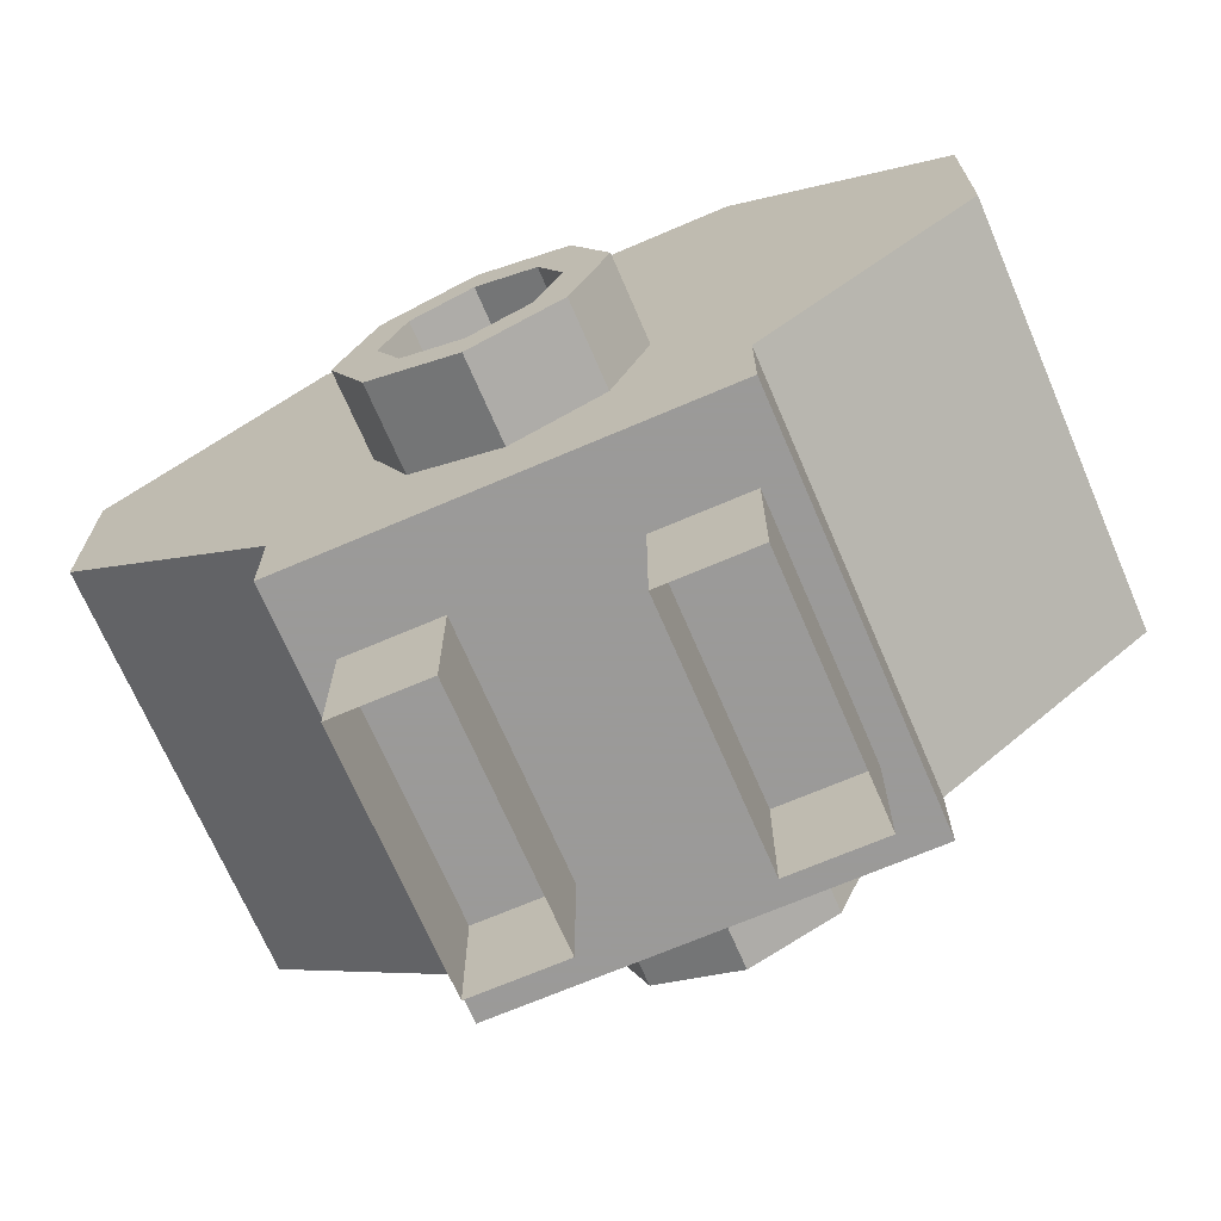
<metadata>
{"format":"obj","ext":"obj","renderer":"f3d","projection":"perspective","resolution":1024,"background":"white","views":[{"elev":-69.5,"azim":-156.8,"up":"+Z"}]}
</metadata>
<code>
v 0.5 0.5 -0.5
v -0.5 0.5 -0.5
v -0.5 -0.5 -0.5
v 0.5 -0.5 -0.5
v 0.5 -0.5 -0.5
v -0.5 -0.5 -0.5
v -0.5 -0.5 -0.3
v 0.5 -0.5 -0.3
v -0.5 0.5 -0.5
v 0.5 0.5 -0.5
v 0.5 0.5 -0.3
v -0.5 0.5 -0.3
v 0.5 0.5 -0.5
v 0.5 -0.5 -0.5
v 0.5 -0.5 -0.3
v 0.5 0.5 -0.3
v -0.5 -0.5 -0.5
v -0.5 0.5 -0.5
v -0.5 0.5 -0.3
v -0.5 -0.5 -0.3
v 1 0.5 0.1
v 1 -0.5 0.1
v 0.5 -0.5 -0.3
v 0.5 0.5 -0.3
v -1 -0.5 0.1
v -1 0.5 0.1
v -0.5 0.5 -0.3
v -0.5 -0.5 -0.3
v 0.912 0.3 0.247
v 0.26 0.3 -0.25
v 0.26 -0.3 -0.25
v 0.912 -0.3 0.247
v -0.912 -0.3 0.247
v -0.26 -0.3 -0.25
v -0.26 0.3 -0.25
v -0.912 0.3 0.247
v 1 -0.3 0.1
v 1 0.3 0.1
v 0.912 0.3 0.247
v 0.912 -0.3 0.247
v -0.912 -0.3 0.247
v -0.912 0.3 0.247
v -1 0.3 0.1
v -1 -0.3 0.1
v 1 0.3 0.5
v 1 0.3 0.1
v 1 0.5 0.1
v 1 0.5 0.5
v 1 -0.5 0.5
v 1 -0.5 0.1
v 1 -0.3 0.1
v 1 -0.3 0.5
v -1 0.5 0.5
v -1 0.5 0.1
v -1 0.3 0.1
v -1 0.3 0.5
v -1 -0.3 0.5
v -1 -0.3 0.1
v -1 -0.5 0.1
v -1 -0.5 0.5
v 0.5 -0.5 0.9
v 1 -0.5 0.5
v 1 -0.3 0.5
v 0.5 -0.3 0.9
v -0.5 -0.3 0.9
v -1 -0.3 0.5
v -1 -0.5 0.5
v -0.5 -0.5 0.9
v 0.5 0.3 0.9
v 1 0.3 0.5
v 1 0.5 0.5
v 0.5 0.5 0.9
v -0.5 0.5 0.9
v -1 0.5 0.5
v -1 0.3 0.5
v -0.5 0.3 0.9
v 0.1308 -0.5 0.6308
v 0.185 -0.5 0.5
v 0.185 -0.35 0.5
v 0.1308 -0.35 0.6308
v 0 -0.5 0.685
v 0.1308 -0.5 0.6308
v 0.1308 -0.35 0.6308
v 0 -0.35 0.685
v -0.1308 -0.5 0.6308
v 0 -0.5 0.685
v 0 -0.35 0.685
v -0.1308 -0.35 0.6308
v -0.185 -0.5 0.5
v -0.1308 -0.5 0.6308
v -0.1308 -0.35 0.6308
v -0.185 -0.35 0.5
v -0.1308 -0.5 0.3692
v -0.185 -0.5 0.5
v -0.185 -0.35 0.5
v -0.1308 -0.35 0.3692
v 0 -0.5 0.315
v -0.1308 -0.5 0.3692
v -0.1308 -0.35 0.3692
v 0 -0.35 0.315
v 0.1308 -0.5 0.3692
v 0 -0.5 0.315
v 0 -0.35 0.315
v 0.1308 -0.35 0.3692
v 0.185 -0.5 0.5
v 0.1308 -0.5 0.3692
v 0.1308 -0.35 0.3692
v 0.185 -0.35 0.5
v 0.185 0.5 0.315
v 0.1308 0.5 0.3692
v 0.185 0.5 0.5
v 0.185 0.5 0.315
v 0 0.5 0.315
v 0.1308 0.5 0.3692
v -0.185 0.5 0.315
v -0.1308 0.5 0.3692
v 0 0.5 0.315
v -0.185 0.5 0.315
v -0.185 0.5 0.5
v -0.1308 0.5 0.3692
v -0.185 0.5 0.685
v -0.1308 0.5 0.6308
v -0.185 0.5 0.5
v -0.185 0.5 0.685
v 0 0.5 0.685
v -0.1308 0.5 0.6308
v 0.185 0.5 0.685
v 0.1308 0.5 0.6308
v 0 0.5 0.685
v 0.185 0.5 0.685
v 0.185 0.5 0.5
v 0.1308 0.5 0.6308
v 0.185 0.35 0.685
v 0.1308 0.35 0.6308
v 0.185 0.35 0.5
v 0.185 0.35 0.685
v 0 0.35 0.685
v 0.1308 0.35 0.6308
v -0.185 0.35 0.685
v -0.1308 0.35 0.6308
v 0 0.35 0.685
v -0.185 0.35 0.685
v -0.185 0.35 0.5
v -0.1308 0.35 0.6308
v -0.185 0.35 0.315
v -0.1308 0.35 0.3692
v -0.185 0.35 0.5
v -0.185 0.35 0.315
v 0 0.35 0.315
v -0.1308 0.35 0.3692
v 0.185 0.35 0.315
v 0.1308 0.35 0.3692
v 0 0.35 0.315
v 0.185 0.35 0.315
v 0.185 0.35 0.5
v 0.1308 0.35 0.3692
v 0.185 -0.35 0.315
v 0.1308 -0.35 0.3692
v 0.185 -0.35 0.5
v 0.185 -0.35 0.315
v 0 -0.35 0.315
v 0.1308 -0.35 0.3692
v -0.185 -0.35 0.315
v -0.1308 -0.35 0.3692
v 0 -0.35 0.315
v -0.185 -0.35 0.315
v -0.185 -0.35 0.5
v -0.1308 -0.35 0.3692
v -0.185 -0.35 0.685
v -0.1308 -0.35 0.6308
v -0.185 -0.35 0.5
v -0.185 -0.35 0.685
v 0 -0.35 0.685
v -0.1308 -0.35 0.6308
v 0.185 -0.35 0.685
v 0.1308 -0.35 0.6308
v 0 -0.35 0.685
v 0.185 -0.35 0.685
v 0.185 -0.35 0.5
v 0.1308 -0.35 0.6308
v 0.185 -0.5 0.685
v 0.1308 -0.5 0.6308
v 0.185 -0.5 0.5
v 0.185 -0.5 0.685
v 0 -0.5 0.685
v 0.1308 -0.5 0.6308
v -0.185 -0.5 0.685
v -0.1308 -0.5 0.6308
v 0 -0.5 0.685
v -0.185 -0.5 0.685
v -0.185 -0.5 0.5
v -0.1308 -0.5 0.6308
v -0.185 -0.5 0.315
v -0.1308 -0.5 0.3692
v -0.185 -0.5 0.5
v -0.185 -0.5 0.315
v 0 -0.5 0.315
v -0.1308 -0.5 0.3692
v 0.185 -0.5 0.315
v 0.1308 -0.5 0.3692
v 0 -0.5 0.315
v 0.185 -0.5 0.315
v 0.185 -0.5 0.5
v 0.1308 -0.5 0.3692
v 0.1308 0.35 0.6308
v 0.185 0.35 0.5
v 0.185 0.5 0.5
v 0.1308 0.5 0.6308
v 0 0.35 0.685
v 0.1308 0.35 0.6308
v 0.1308 0.5 0.6308
v 0 0.5 0.685
v -0.1308 0.35 0.6308
v 0 0.35 0.685
v 0 0.5 0.685
v -0.1308 0.5 0.6308
v -0.185 0.35 0.5
v -0.1308 0.35 0.6308
v -0.1308 0.5 0.6308
v -0.185 0.5 0.5
v -0.1308 0.35 0.3692
v -0.185 0.35 0.5
v -0.185 0.5 0.5
v -0.1308 0.5 0.3692
v 0 0.35 0.315
v -0.1308 0.35 0.3692
v -0.1308 0.5 0.3692
v 0 0.5 0.315
v 0.1308 0.35 0.3692
v 0 0.35 0.315
v 0 0.5 0.315
v 0.1308 0.5 0.3692
v 0.185 0.35 0.5
v 0.1308 0.35 0.3692
v 0.1308 0.5 0.3692
v 0.185 0.5 0.5
v 0.205 -0.35 -0.25
v 0.205 -0.35 0.685
v 0.26 -0.3 0.9
v 0.26 -0.3 -0.25
v 0.205 -0.35 0.685
v 0.1775 -0.375 0.9
v 0.26 -0.3 0.9
v -0.26 -0.3 0.9
v -0.1775 -0.375 0.9
v -0.205 -0.35 0.685
v -0.205 -0.35 -0.25
v -0.26 -0.3 -0.25
v -0.26 -0.3 0.9
v -0.205 -0.35 0.685
v 0.26 0.3 0.9
v 0.1775 0.375 0.9
v 0.205 0.35 0.685
v 0.205 0.35 -0.25
v 0.26 0.3 -0.25
v 0.26 0.3 0.9
v 0.205 0.35 0.685
v -0.205 0.35 -0.25
v -0.205 0.35 0.685
v -0.26 0.3 0.9
v -0.26 0.3 -0.25
v -0.205 0.35 0.685
v -0.1775 0.375 0.9
v -0.26 0.3 0.9
v -0.26 0.3 -0.25
v 0.26 0.3 -0.25
v 0.205 0.35 -0.25
v -0.205 0.35 -0.25
v 0.26 0.3 -0.25
v -0.26 0.3 -0.25
v -0.26 -0.3 -0.25
v 0.26 -0.3 -0.25
v -0.205 -0.35 -0.25
v 0.205 -0.35 -0.25
v 0.26 -0.3 -0.25
v -0.26 -0.3 -0.25
v 0.26 -0.3 0.9
v 0.1775 -0.375 0.9
v 0.5 -0.5 0.9
v 0.5 -0.3 0.9
v 0.5 0.3 0.9
v 0.5 0.5 0.9
v 0.1775 0.375 0.9
v 0.26 0.3 0.9
v -0.26 0.3 0.9
v -0.1775 0.375 0.9
v -0.5 0.5 0.9
v -0.5 0.3 0.9
v -0.5 -0.3 0.9
v -0.5 -0.5 0.9
v -0.1775 -0.375 0.9
v -0.26 -0.3 0.9
v 0.1775 -0.375 0.9
v -0.1775 -0.375 0.9
v -0.5 -0.5 0.9
v 0.5 -0.5 0.9
v 0.5 0.5 0.9
v -0.5 0.5 0.9
v -0.1775 0.375 0.9
v 0.1775 0.375 0.9
v 0.1414 -0.7 -0.1414
v 0 -0.7 -0.2
v 0 -0.5 -0.2
v 0.1414 -0.5 -0.1414
v 0.2 -0.7 0
v 0.1414 -0.7 -0.1414
v 0.1414 -0.5 -0.1414
v 0.2 -0.5 0
v 0.1414 -0.7 0.1414
v 0.2 -0.7 0
v 0.2 -0.5 0
v 0.1414 -0.5 0.1414
v 0 -0.7 0.2
v 0.1414 -0.7 0.1414
v 0.1414 -0.5 0.1414
v 0 -0.5 0.2
v -0.1414 -0.7 0.1414
v 0 -0.7 0.2
v 0 -0.5 0.2
v -0.1414 -0.5 0.1414
v -0.2 -0.7 0
v -0.1414 -0.7 0.1414
v -0.1414 -0.5 0.1414
v -0.2 -0.5 0
v -0.1414 -0.7 -0.1414
v -0.2 -0.7 0
v -0.2 -0.5 0
v -0.1414 -0.5 -0.1414
v 0 -0.7 -0.2
v -0.1414 -0.7 -0.1414
v -0.1414 -0.5 -0.1414
v 0 -0.5 -0.2
v 0.2121 -0.7 -0.2121
v 0 -0.7 -0.3
v 0 -0.5 -0.3
v 0.2121 -0.5 -0.2121
v 0.3 -0.7 0
v 0.2121 -0.7 -0.2121
v 0.2121 -0.5 -0.2121
v 0.3 -0.5 0
v 0.2121 -0.7 0.2121
v 0.3 -0.7 0
v 0.3 -0.5 0
v 0.2121 -0.5 0.2121
v 0 -0.7 0.3
v 0.2121 -0.7 0.2121
v 0.2121 -0.5 0.2121
v 0 -0.5 0.3
v -0.2121 -0.7 0.2121
v 0 -0.7 0.3
v 0 -0.5 0.3
v -0.2121 -0.5 0.2121
v -0.3 -0.7 0
v -0.2121 -0.7 0.2121
v -0.2121 -0.5 0.2121
v -0.3 -0.5 0
v -0.2121 -0.7 -0.2121
v -0.3 -0.7 0
v -0.3 -0.5 0
v -0.2121 -0.5 -0.2121
v 0 -0.7 -0.3
v -0.2121 -0.7 -0.2121
v -0.2121 -0.5 -0.2121
v 0 -0.5 -0.3
v 0 -0.7 -0.3
v 0.2121 -0.7 -0.2121
v 0.1414 -0.7 -0.1414
v 0 -0.7 -0.2
v 0.2121 -0.7 -0.2121
v 0.3 -0.7 0
v 0.2 -0.7 0
v 0.1414 -0.7 -0.1414
v 0.3 -0.7 0
v 0.2121 -0.7 0.2121
v 0.1414 -0.7 0.1414
v 0.2 -0.7 0
v 0.2121 -0.7 0.2121
v 0 -0.7 0.3
v 0 -0.7 0.2
v 0.1414 -0.7 0.1414
v 0 -0.7 0.3
v -0.2121 -0.7 0.2121
v -0.1414 -0.7 0.1414
v 0 -0.7 0.2
v -0.2121 -0.7 0.2121
v -0.3 -0.7 0
v -0.2 -0.7 0
v -0.1414 -0.7 0.1414
v -0.3 -0.7 0
v -0.2121 -0.7 -0.2121
v -0.1414 -0.7 -0.1414
v -0.2 -0.7 0
v -0.2121 -0.7 -0.2121
v 0 -0.7 -0.3
v 0 -0.7 -0.2
v -0.1414 -0.7 -0.1414
v -0.1414 0.7 -0.1414
v 0 0.7 -0.2
v 0 0.5 -0.2
v -0.1414 0.5 -0.1414
v -0.2 0.7 0
v -0.1414 0.7 -0.1414
v -0.1414 0.5 -0.1414
v -0.2 0.5 0
v -0.1414 0.7 0.1414
v -0.2 0.7 0
v -0.2 0.5 0
v -0.1414 0.5 0.1414
v 0 0.7 0.2
v -0.1414 0.7 0.1414
v -0.1414 0.5 0.1414
v 0 0.5 0.2
v 0.1414 0.7 0.1414
v 0 0.7 0.2
v 0 0.5 0.2
v 0.1414 0.5 0.1414
v 0.2 0.7 0
v 0.1414 0.7 0.1414
v 0.1414 0.5 0.1414
v 0.2 0.5 0
v 0.1414 0.7 -0.1414
v 0.2 0.7 0
v 0.2 0.5 0
v 0.1414 0.5 -0.1414
v 0 0.7 -0.2
v 0.1414 0.7 -0.1414
v 0.1414 0.5 -0.1414
v 0 0.5 -0.2
v -0.2121 0.7 -0.2121
v 0 0.7 -0.3
v 0 0.5 -0.3
v -0.2121 0.5 -0.2121
v -0.3 0.7 0
v -0.2121 0.7 -0.2121
v -0.2121 0.5 -0.2121
v -0.3 0.5 0
v -0.2121 0.7 0.2121
v -0.3 0.7 0
v -0.3 0.5 0
v -0.2121 0.5 0.2121
v 0 0.7 0.3
v -0.2121 0.7 0.2121
v -0.2121 0.5 0.2121
v 0 0.5 0.3
v 0.2121 0.7 0.2121
v 0 0.7 0.3
v 0 0.5 0.3
v 0.2121 0.5 0.2121
v 0.3 0.7 0
v 0.2121 0.7 0.2121
v 0.2121 0.5 0.2121
v 0.3 0.5 0
v 0.2121 0.7 -0.2121
v 0.3 0.7 0
v 0.3 0.5 0
v 0.2121 0.5 -0.2121
v 0 0.7 -0.3
v 0.2121 0.7 -0.2121
v 0.2121 0.5 -0.2121
v 0 0.5 -0.3
v 0 0.7 -0.3
v -0.2121 0.7 -0.2121
v -0.1414 0.7 -0.1414
v 0 0.7 -0.2
v -0.2121 0.7 -0.2121
v -0.3 0.7 0
v -0.2 0.7 0
v -0.1414 0.7 -0.1414
v -0.3 0.7 0
v -0.2121 0.7 0.2121
v -0.1414 0.7 0.1414
v -0.2 0.7 0
v -0.2121 0.7 0.2121
v 0 0.7 0.3
v 0 0.7 0.2
v -0.1414 0.7 0.1414
v 0 0.7 0.3
v 0.2121 0.7 0.2121
v 0.1414 0.7 0.1414
v 0 0.7 0.2
v 0.2121 0.7 0.2121
v 0.3 0.7 0
v 0.2 0.7 0
v 0.1414 0.7 0.1414
v 0.3 0.7 0
v 0.2121 0.7 -0.2121
v 0.1414 0.7 -0.1414
v 0.2 0.7 0
v 0.2121 0.7 -0.2121
v 0 0.7 -0.3
v 0 0.7 -0.2
v 0.1414 0.7 -0.1414
v 0.26 0.3 0.9
v 0.26 0.3 -0.25
v 0.912 0.3 0.247
v 0.5 0.3 0.9
v 0.912 0.3 0.247
v 1 0.3 0.5
v 0.5 0.3 0.9
v 0.912 0.3 0.247
v 1 0.3 0.1
v 1 0.3 0.5
v 0.5 -0.3 0.9
v 0.912 -0.3 0.247
v 0.26 -0.3 -0.25
v 0.26 -0.3 0.9
v -0.26 -0.3 0.9
v -0.26 -0.3 -0.25
v -0.912 -0.3 0.247
v -0.5 -0.3 0.9
v 0.1775 -0.375 0.9
v 0.185 -0.35 0.685
v -0.185 -0.35 0.685
v -0.1775 -0.375 0.9
v -0.205 -0.35 -0.25
v -0.205 -0.35 0.685
v -0.185 -0.35 0.685
v -0.185 -0.35 0.315
v -0.205 -0.35 0.685
v -0.1775 -0.375 0.9
v -0.185 -0.35 0.685
v 0.185 -0.35 0.685
v 0.205 -0.35 0.685
v 0.205 -0.35 -0.25
v 0.185 -0.35 0.315
v 0.185 -0.35 0.685
v 0.1775 -0.375 0.9
v 0.205 -0.35 0.685
v -0.205 -0.35 -0.25
v -0.185 -0.35 0.315
v 0.185 -0.35 0.315
v 0.205 -0.35 -0.25
v -0.1775 0.375 0.9
v -0.185 0.35 0.685
v 0.185 0.35 0.685
v 0.1775 0.375 0.9
v -0.185 0.35 0.685
v -0.1775 0.375 0.9
v -0.205 0.35 0.685
v -0.205 0.35 -0.25
v -0.185 0.35 0.315
v -0.185 0.35 0.685
v -0.205 0.35 0.685
v 0.205 0.35 0.685
v 0.1775 0.375 0.9
v 0.185 0.35 0.685
v 0.205 0.35 -0.25
v 0.205 0.35 0.685
v 0.185 0.35 0.685
v 0.185 0.35 0.315
v 0.205 0.35 -0.25
v 0.185 0.35 0.315
v -0.185 0.35 0.315
v -0.205 0.35 -0.25
v 1 -0.3 0.5
v 1 -0.3 0.1
v 0.912 -0.3 0.247
v 1 -0.3 0.5
v 0.912 -0.3 0.247
v 0.5 -0.3 0.9
v -0.912 -0.3 0.247
v -1 -0.3 0.5
v -0.5 -0.3 0.9
v -0.912 -0.3 0.247
v -1 -0.3 0.1
v -1 -0.3 0.5
v -0.5 0.3 0.9
v -0.912 0.3 0.247
v -0.26 0.3 -0.25
v -0.26 0.3 0.9
v -1 0.3 0.5
v -1 0.3 0.1
v -0.912 0.3 0.247
v -1 0.3 0.5
v -0.912 0.3 0.247
v -0.5 0.3 0.9
v -0.5 -0.5 0.9
v -1 -0.5 0.5
v -0.185 -0.5 0.315
v -0.185 -0.5 0.685
v 0.185 -0.5 0.685
v 0.185 -0.5 0.315
v 1 -0.5 0.5
v 0.5 -0.5 0.9
v -0.5 -0.5 0.9
v -0.185 -0.5 0.685
v 0.185 -0.5 0.685
v 0.5 -0.5 0.9
v 0.5 -0.5 -0.3
v 0.185 -0.5 0.315
v -0.185 -0.5 0.315
v -0.5 -0.5 -0.3
v -0.5 -0.5 -0.3
v -0.185 -0.5 0.315
v -1 -0.5 0.5
v -1 -0.5 0.1
v 1 -0.5 0.1
v 1 -0.5 0.5
v 0.185 -0.5 0.315
v 0.5 -0.5 -0.3
v -0.185 0.5 0.685
v -0.185 0.5 0.315
v -1 0.5 0.5
v -0.5 0.5 0.9
v 0.5 0.5 0.9
v 1 0.5 0.5
v 0.185 0.5 0.315
v 0.185 0.5 0.685
v 0.5 0.5 0.9
v 0.185 0.5 0.685
v -0.185 0.5 0.685
v -0.5 0.5 0.9
v -0.5 0.5 -0.3
v -0.185 0.5 0.315
v 0.185 0.5 0.315
v 0.5 0.5 -0.3
v -1 0.5 0.1
v -1 0.5 0.5
v -0.185 0.5 0.315
v -0.5 0.5 -0.3
v 0.5 0.5 -0.3
v 0.185 0.5 0.315
v 1 0.5 0.5
v 1 0.5 0.1
v 0.2 -0.3 -0.8
v 0.2 -0.3 -0.5
v 0.2 0.3 -0.5
v 0.2 0.3 -0.8
v 0.425 -0.3 -0.8
v 0.425 -0.3 -0.5
v 0.2 -0.3 -0.5
v 0.2 -0.3 -0.8
v 0.425 0.3 -0.8
v 0.425 0.3 -0.5
v 0.425 -0.3 -0.5
v 0.425 -0.3 -0.8
v 0.2 0.3 -0.8
v 0.2 0.3 -0.5
v 0.425 0.3 -0.5
v 0.425 0.3 -0.8
v -0.425 -0.3 -0.8
v -0.425 -0.3 -0.5
v -0.425 0.3 -0.5
v -0.425 0.3 -0.8
v -0.2 -0.3 -0.8
v -0.2 -0.3 -0.5
v -0.425 -0.3 -0.5
v -0.425 -0.3 -0.8
v -0.2 0.3 -0.8
v -0.2 0.3 -0.5
v -0.2 -0.3 -0.5
v -0.2 -0.3 -0.8
v -0.425 0.3 -0.8
v -0.425 0.3 -0.5
v -0.2 0.3 -0.5
v -0.2 0.3 -0.8
v 0.1875 0.35 0.1
v 0.0625 0.35 0.1
v 0.0625 -0.35 0.1
v 0.1875 -0.35 0.1
v 0.0625 0.35 0.1
v 0.0625 0.35 -0.25
v 0.0625 -0.35 -0.25
v 0.0625 -0.35 0.1
v 0.1875 -0.35 0.1
v 0.1875 -0.35 -0.25
v 0.1875 0.35 -0.25
v 0.1875 0.35 0.1
v -0.0625 0.35 0.1
v -0.1875 0.35 0.1
v -0.1875 -0.35 0.1
v -0.0625 -0.35 0.1
v -0.1875 0.35 0.1
v -0.1875 0.35 -0.25
v -0.1875 -0.35 -0.25
v -0.1875 -0.35 0.1
v -0.0625 -0.35 0.1
v -0.0625 -0.35 -0.25
v -0.0625 0.35 -0.25
v -0.0625 0.35 0.1
g mesh6985594
f 1 3 2
f 3 1 4
g mesh6985595
f 5 7 6
f 7 5 8
g mesh6985596
f 9 11 10
f 11 9 12
g mesh6985597
f 13 15 14
f 15 13 16
f 17 19 18
f 19 17 20
g mesh6985599
f 21 22 23
f 23 24 21
g mesh6985601
f 25 26 27
f 27 28 25
g mesh6985603
f 29 30 31
f 31 32 29
g mesh6985605
f 33 34 35
f 35 36 33
g mesh6985607
f 37 38 39
f 39 40 37
g mesh6985609
f 41 42 43
f 43 44 41
g mesh6985611
f 45 46 47
f 47 48 45
g mesh6985613
f 49 50 51
f 51 52 49
g mesh6985615
f 53 54 55
f 55 56 53
g mesh6985617
f 57 58 59
f 59 60 57
g mesh6985619
f 61 62 63
f 63 64 61
g mesh6985621
f 65 66 67
f 67 68 65
g mesh6985623
f 69 70 71
f 71 72 69
g mesh6985625
f 73 74 75
f 75 76 73
g mesh6985629
f 77 79 78
f 79 77 80
f 81 83 82
f 83 81 84
f 85 87 86
f 87 85 88
f 89 91 90
f 91 89 92
f 93 95 94
f 95 93 96
f 97 99 98
f 99 97 100
f 101 103 102
f 103 101 104
f 105 107 106
f 107 105 108
g mesh6985633
f 109 110 111
f 112 113 114
f 115 116 117
f 118 119 120
f 121 122 123
f 124 125 126
f 127 128 129
f 130 131 132
g mesh6985635
f 133 134 135
f 136 137 138
f 139 140 141
f 142 143 144
f 145 146 147
f 148 149 150
f 151 152 153
f 154 155 156
g mesh6985637
f 157 158 159
f 160 161 162
f 163 164 165
f 166 167 168
f 169 170 171
f 172 173 174
f 175 176 177
f 178 179 180
g mesh6985639
f 181 182 183
f 184 185 186
f 187 188 189
f 190 191 192
f 193 194 195
f 196 197 198
f 199 200 201
f 202 203 204
g mesh6985643
f 205 207 206
f 207 205 208
f 209 211 210
f 211 209 212
f 213 215 214
f 215 213 216
f 217 219 218
f 219 217 220
f 221 223 222
f 223 221 224
f 225 227 226
f 227 225 228
f 229 231 230
f 231 229 232
f 233 235 234
f 235 233 236
f 237 238 239
f 239 240 237
f 241 242 243
f 244 245 246
f 247 248 249
f 249 250 247
f 251 252 253
f 254 255 256
f 256 257 254
f 258 259 260
f 260 261 258
f 262 263 264
f 265 266 267
f 267 268 265
g mesh6985647
f 269 270 271
f 271 272 269
g mesh6985649
f 273 274 275
f 275 276 273
f 277 278 279
f 279 280 277
f 281 282 283
f 283 284 281
f 285 286 287
f 287 288 285
f 289 290 291
f 291 292 289
f 293 294 295
f 295 296 293
f 297 298 299
f 299 300 297
g mesh6985655
f 301 303 302
f 303 301 304
f 305 307 306
f 307 305 308
f 309 311 310
f 311 309 312
f 313 315 314
f 315 313 316
f 317 319 318
f 319 317 320
f 321 323 322
f 323 321 324
f 325 327 326
f 327 325 328
f 329 331 330
f 331 329 332
g mesh6985657
f 333 334 335
f 335 336 333
f 337 338 339
f 339 340 337
f 341 342 343
f 343 344 341
f 345 346 347
f 347 348 345
f 349 350 351
f 351 352 349
f 353 354 355
f 355 356 353
f 357 358 359
f 359 360 357
f 361 362 363
f 363 364 361
g mesh6985659
f 365 366 367
f 367 368 365
f 369 370 371
f 371 372 369
f 373 374 375
f 375 376 373
f 377 378 379
f 379 380 377
f 381 382 383
f 383 384 381
f 385 386 387
f 387 388 385
f 389 390 391
f 391 392 389
f 393 394 395
f 395 396 393
g mesh6985667
f 397 399 398
f 399 397 400
f 401 403 402
f 403 401 404
f 405 407 406
f 407 405 408
f 409 411 410
f 411 409 412
f 413 415 414
f 415 413 416
f 417 419 418
f 419 417 420
f 421 423 422
f 423 421 424
f 425 427 426
f 427 425 428
g mesh6985669
f 429 430 431
f 431 432 429
f 433 434 435
f 435 436 433
f 437 438 439
f 439 440 437
f 441 442 443
f 443 444 441
f 445 446 447
f 447 448 445
f 449 450 451
f 451 452 449
f 453 454 455
f 455 456 453
f 457 458 459
f 459 460 457
g mesh6985671
f 461 462 463
f 463 464 461
f 465 466 467
f 467 468 465
f 469 470 471
f 471 472 469
f 473 474 475
f 475 476 473
f 477 478 479
f 479 480 477
f 481 482 483
f 483 484 481
f 485 486 487
f 487 488 485
f 489 490 491
f 491 492 489
f 493 494 495
f 495 496 493
f 497 498 499
f 500 501 502
f 503 504 505
f 505 506 503
f 507 508 509
f 509 510 507
f 511 512 513
f 513 514 511
f 515 516 517
f 517 518 515
f 519 520 521
f 522 523 524
f 524 525 522
f 526 527 528
f 529 530 531
f 531 532 529
f 533 534 535
f 535 536 533
f 537 538 539
f 540 541 542
f 542 543 540
f 544 545 546
f 547 548 549
f 549 550 547
f 551 552 553
f 553 554 551
f 555 556 557
f 558 559 560
f 561 562 563
f 564 565 566
f 567 568 569
f 569 570 567
f 571 572 573
f 574 575 576
f 577 578 579
f 579 580 577
f 581 582 583
f 583 584 581
f 585 586 587
f 587 588 585
f 589 590 591
f 591 592 589
f 593 594 595
f 595 596 593
f 597 598 599
f 599 600 597
f 601 602 603
f 603 604 601
f 605 606 607
f 607 608 605
f 609 610 611
f 611 612 609
f 613 614 615
f 615 616 613
f 617 618 619
f 619 620 617
f 621 622 623
f 623 624 621
g mesh6985674
f 625 626 627
f 627 628 625
f 629 630 631
f 631 632 629
f 633 634 635
f 635 636 633
f 637 638 639
f 639 640 637
g mesh6985676
f 641 642 643
f 643 644 641
f 645 646 647
f 647 648 645
f 649 650 651
f 651 652 649
f 653 654 655
f 655 656 653
g mesh6985678
f 657 658 659
f 659 660 657
f 661 662 663
f 663 664 661
f 665 666 667
f 667 668 665
g mesh6985680
f 669 670 671
f 671 672 669
f 673 674 675
f 675 676 673
f 677 678 679
f 679 680 677

</code>
